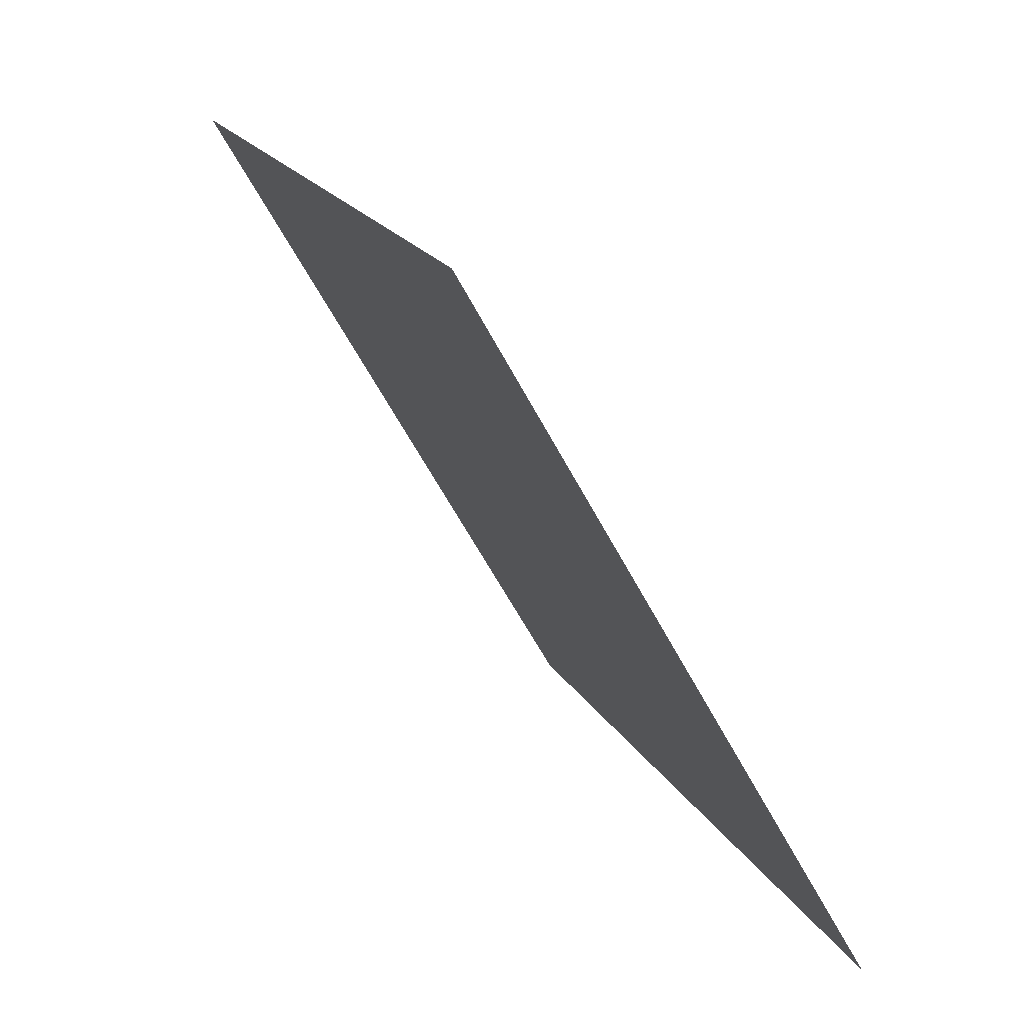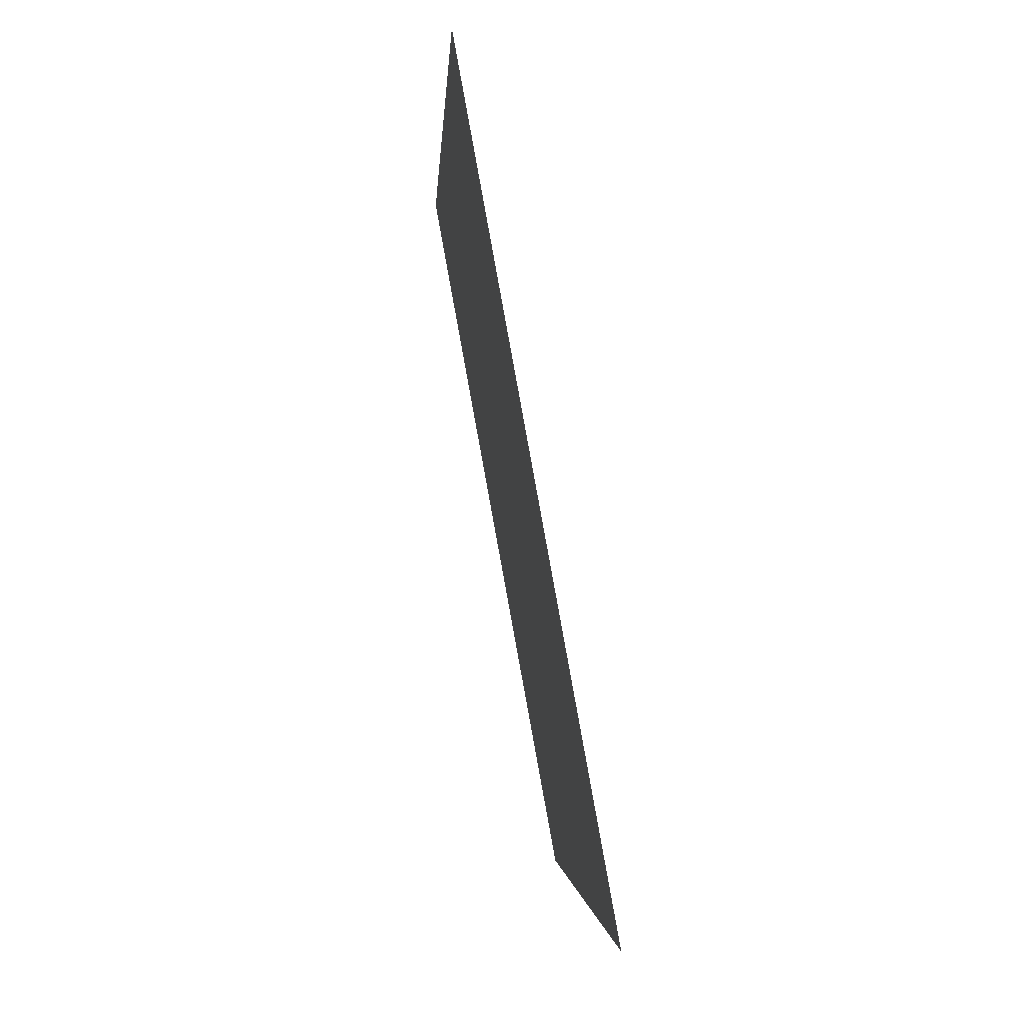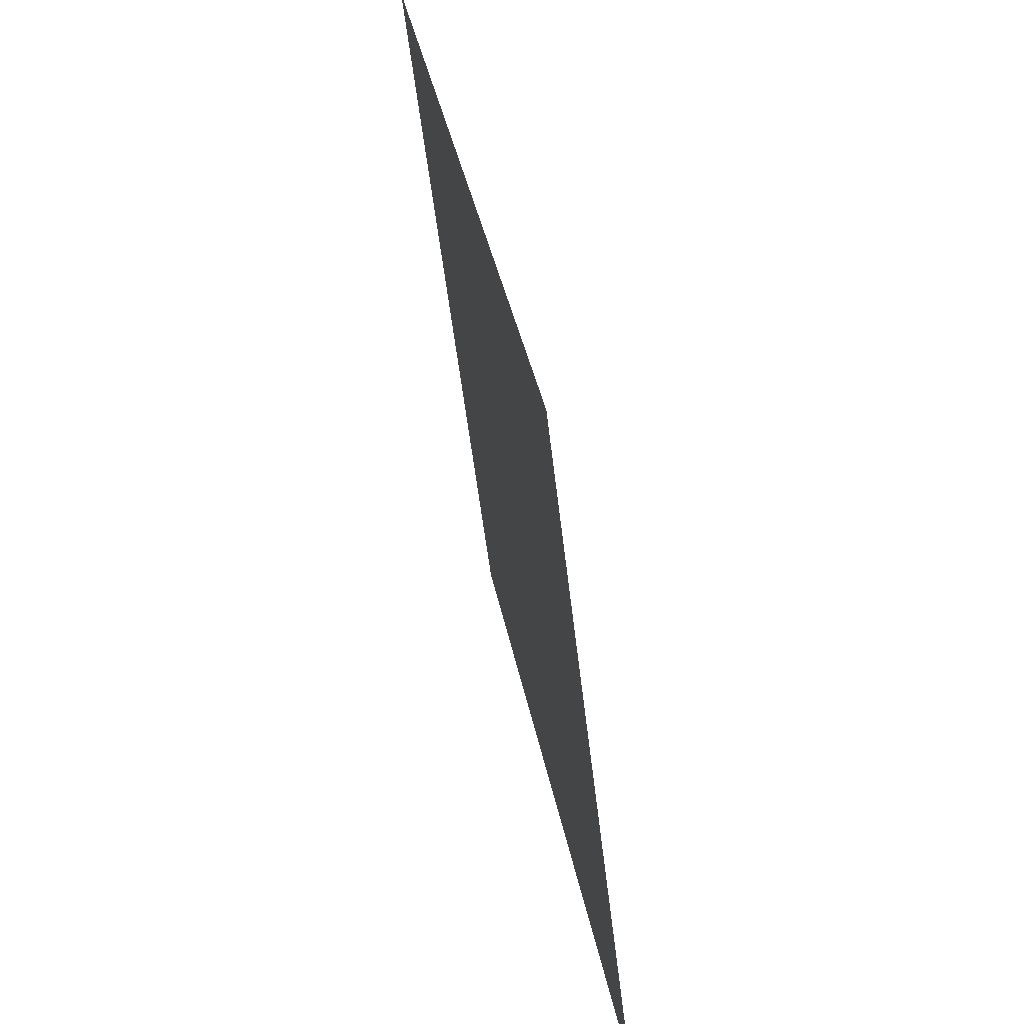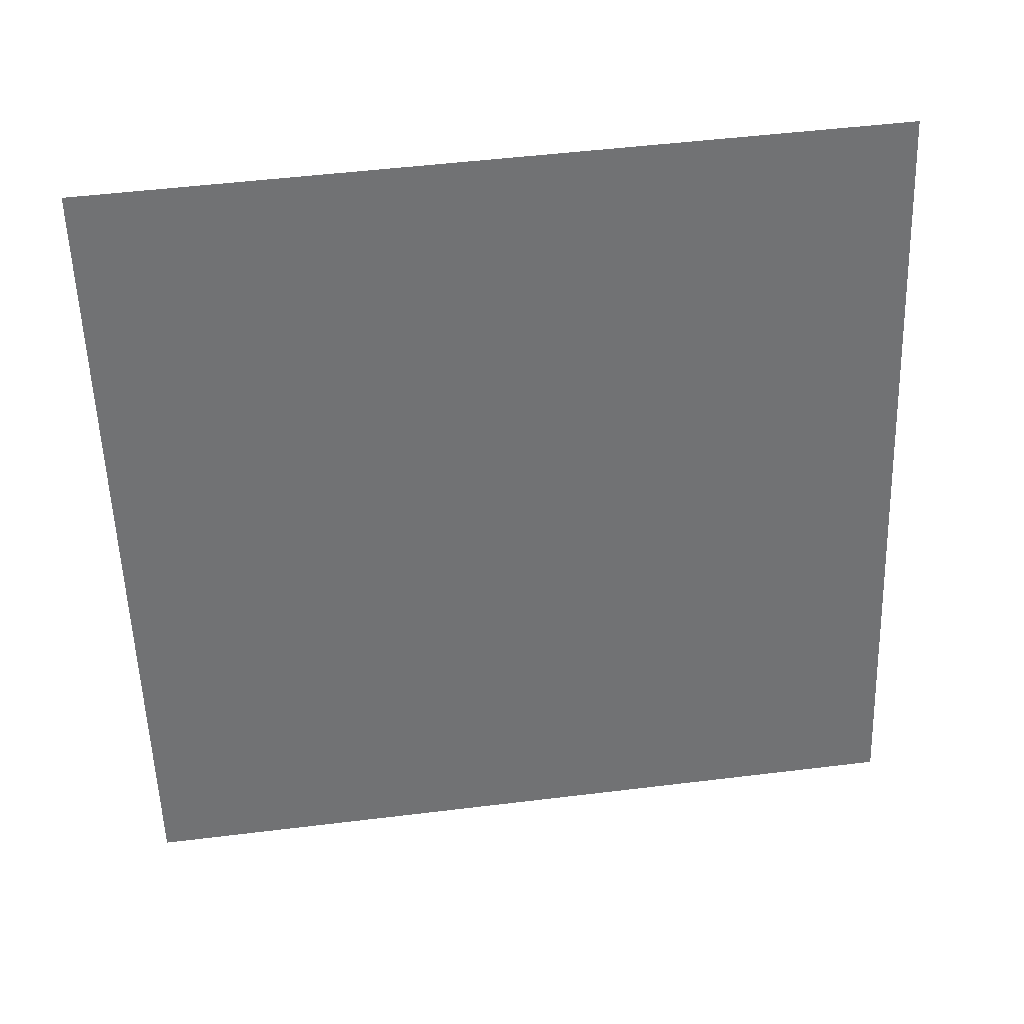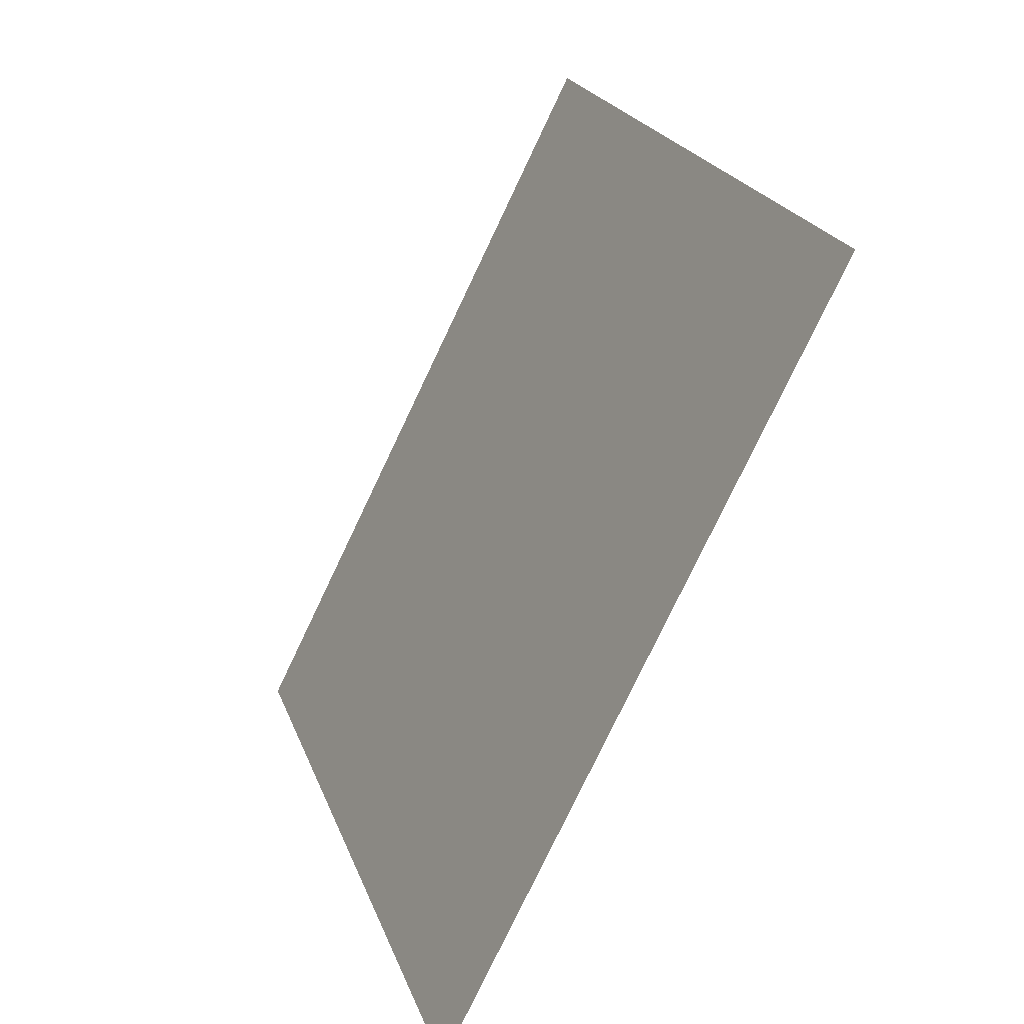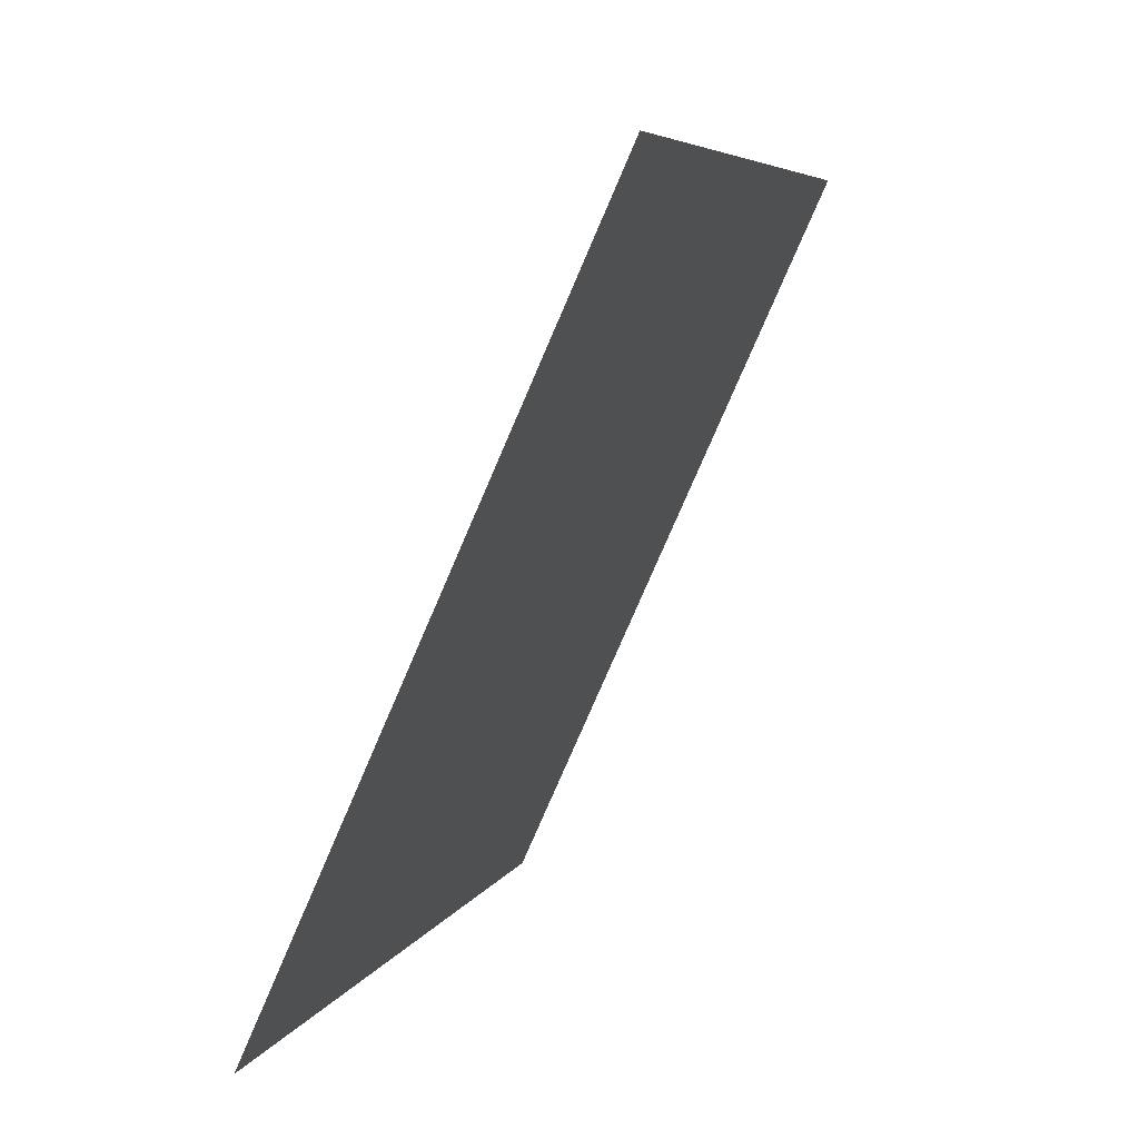
<metadata>
{"format":"obj","ext":"obj","renderer":"f3d","projection":"perspective","resolution":1024,"background":"white","views":[{"elev":-55.8,"azim":37.4,"up":"+Z"},{"elev":-3.7,"azim":-28.5,"up":"+Y"},{"elev":-52.7,"azim":-19.1,"up":"+Y"},{"elev":45.5,"azim":56.6,"up":"+Y"},{"elev":16.7,"azim":173.7,"up":"+Z"},{"elev":1.7,"azim":-154.9,"up":"+Z"}]}
</metadata>
<code>
g EyeLeft
v 0.05424 -0.03625 1.244
v 0.04365 0.02641 1.24
v 0.07118 0.02693 1.182
v 0.08176 -0.03572 1.187
g EyeLeft_0
f 3 2 1
f 4 3 1

</code>
